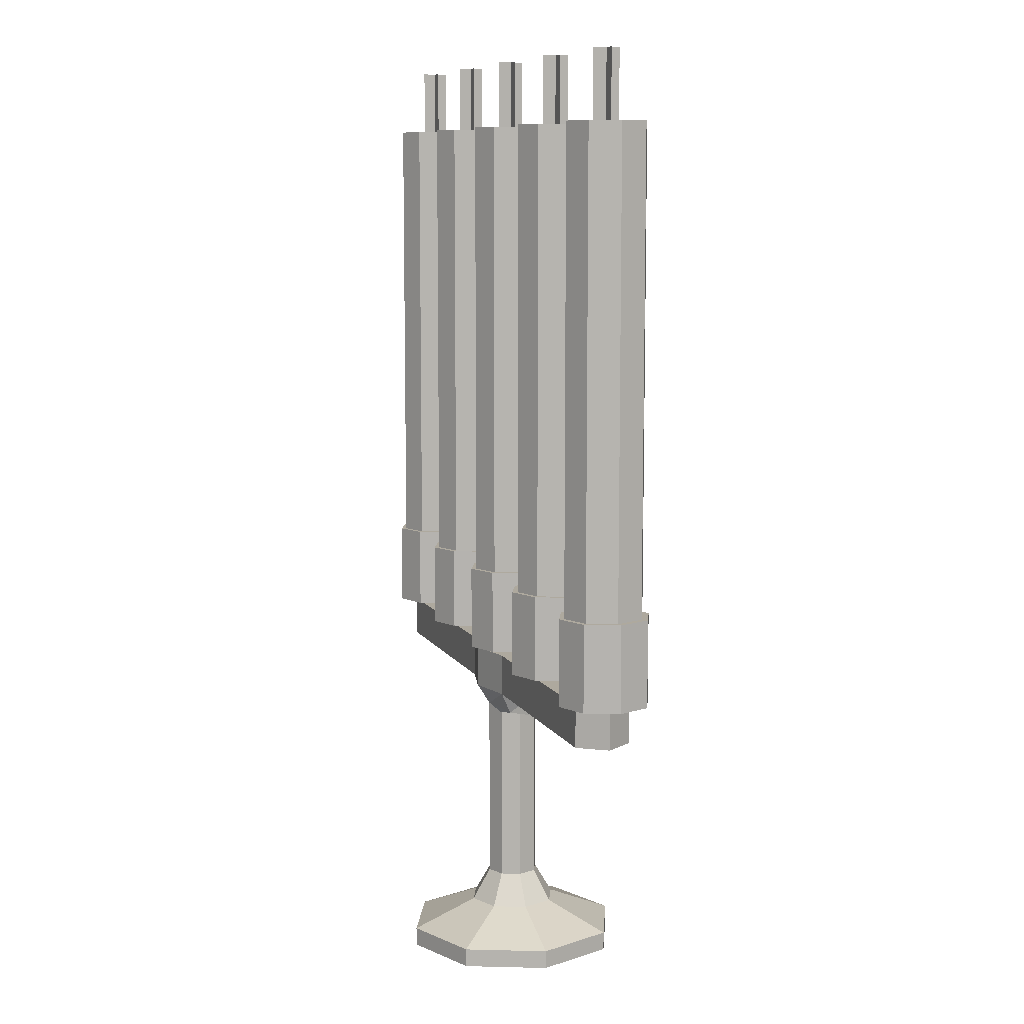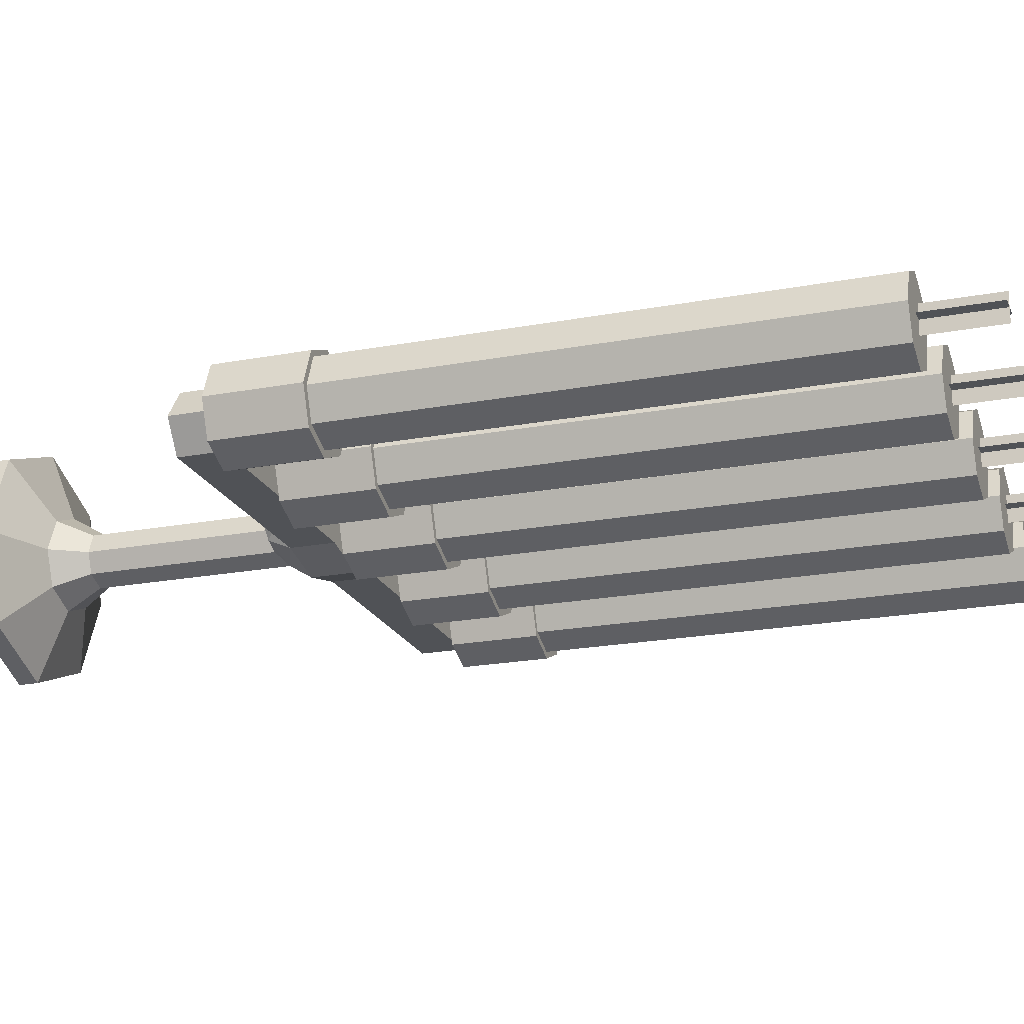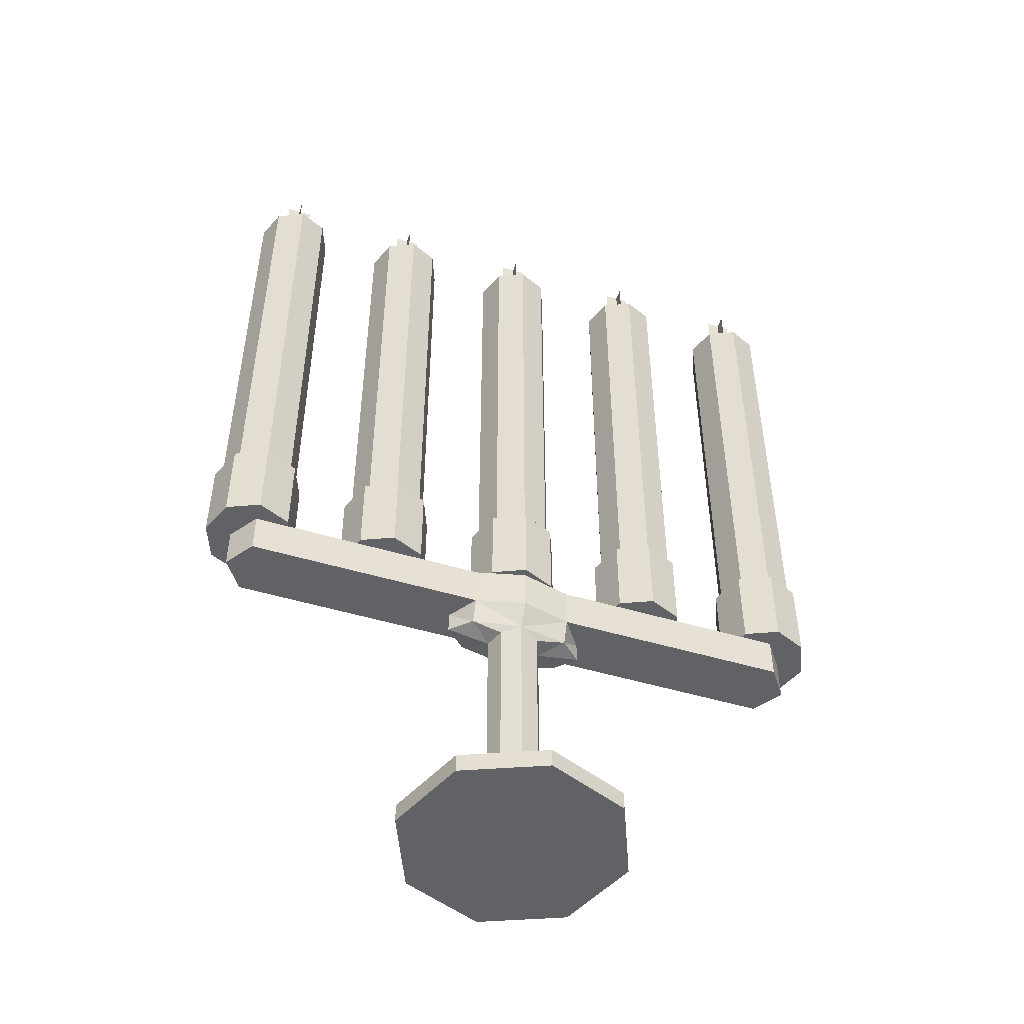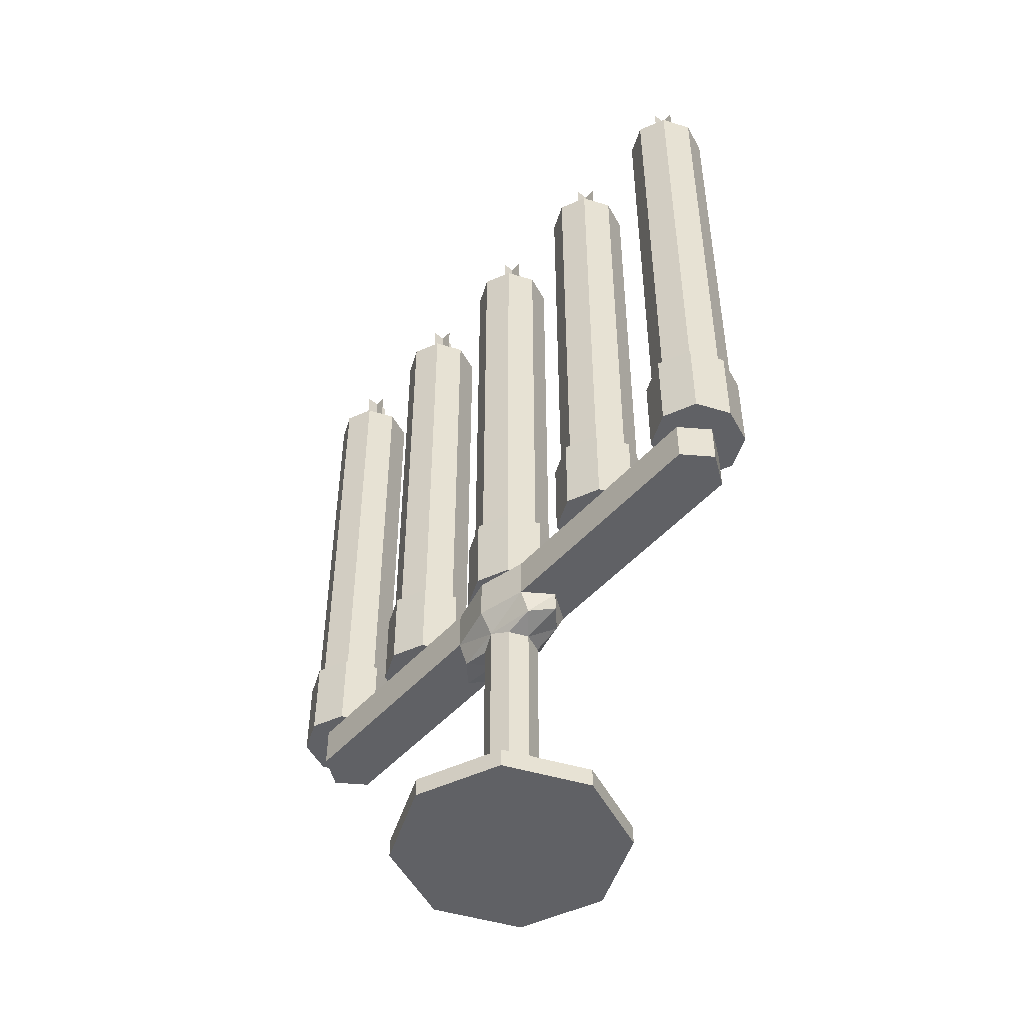
<metadata>
{"format":"obj","ext":"obj","renderer":"f3d","projection":"perspective","resolution":1024,"background":"white","views":[{"elev":9.1,"azim":71.3,"up":"+Y"},{"elev":-20.6,"azim":109.0,"up":"+Z"},{"elev":-50.5,"azim":-18.0,"up":"+Y"},{"elev":-50.1,"azim":-130.4,"up":"+Y"}]}
</metadata>
<code>
o Candle_336x3
v 0.1483 0.4309 -0.04371
v 0.1483 0.9666 -0.04371
v 0.1776 0.4309 -0.0309
v 0.1776 0.9666 -0.0309
v 0.1897 0.4309 -0
v 0.1897 0.9666 -0
v 0.1776 0.4309 0.0309
v 0.1776 0.9666 0.0309
v 0.1483 0.4309 0.04371
v 0.1483 0.9666 0.04371
v 0.119 0.4309 0.0309
v 0.119 0.9666 0.0309
v 0.1069 0.4309 -0
v 0.1069 0.9666 -0
v 0.119 0.4309 -0.0309
v 0.119 0.9666 -0.0309
v 0.1487 1.039 0.01519
v 0.1487 0.9673 0.01519
v 0.1487 1.039 -0.01289
v 0.1487 0.9673 -0.01289
v 0.1627 1.039 0.001148
v 0.1627 0.9673 0.001148
v 0.1346 1.039 0.001148
v 0.1346 0.9673 0.001148
v -0.3365 0.3646 -0.03613
v -0.3507 0.3646 -0.000676
v -0.3365 0.3646 0.03478
v -0.3022 0.3646 0.04947
v -0.2679 0.3646 0.03478
v -0.2537 0.3646 -0.000676
v -0.2679 0.3646 -0.03613
v -0.3022 0.3646 -0.05082
v -0.3365 0.4579 -0.03613
v -0.3507 0.4579 -0.000676
v -0.3365 0.4579 0.03478
v -0.3022 0.4579 0.04947
v -0.2679 0.4579 0.03478
v -0.2537 0.4579 -0.000676
v -0.2679 0.4579 -0.03613
v -0.3022 0.4579 -0.05082
v -0.315 0.9673 0.001148
v -0.315 1.039 0.001148
v -0.2869 0.9673 0.001148
v -0.2869 1.039 0.001148
v -0.301 0.9673 -0.01289
v -0.301 1.039 -0.01289
v -0.301 0.9673 0.01519
v -0.301 1.039 0.01519
v -0.1517 0.4309 -0.04371
v -0.1517 0.9666 -0.04371
v -0.1224 0.4309 -0.0309
v -0.1224 0.9666 -0.0309
v -0.1103 0.4309 -0
v -0.1103 0.9666 -0
v -0.1224 0.4309 0.0309
v -0.1224 0.9666 0.0309
v -0.1517 0.4309 0.04371
v -0.1517 0.9666 0.04371
v -0.181 0.4309 0.0309
v -0.181 0.9666 0.0309
v -0.1931 0.4309 -0
v -0.1931 0.9666 -0
v -0.181 0.4309 -0.0309
v -0.181 0.9666 -0.0309
v -0.1514 1.039 0.01519
v -0.1514 0.9673 0.01519
v -0.1514 1.039 -0.01289
v -0.1514 0.9673 -0.01289
v -0.1373 1.039 0.001148
v -0.1373 0.9673 0.001148
v -0.1654 1.039 0.001148
v -0.1654 0.9673 0.001148
v -0.001184 0.4309 -0.04371
v -0.001184 0.9666 -0.04371
v 0.02811 0.4309 -0.0309
v 0.02811 0.9666 -0.0309
v 0.04025 0.4309 -0
v 0.04025 0.9666 -0
v 0.02811 0.4309 0.0309
v 0.02811 0.9666 0.0309
v -0.001184 0.4309 0.04371
v -0.001184 0.9666 0.04371
v -0.03048 0.4309 0.0309
v -0.03048 0.9666 0.0309
v -0.04262 0.4309 -0
v -0.04262 0.9666 -0
v -0.03048 0.4309 -0.0309
v -0.03048 0.9666 -0.0309
v -0.000836 1.039 0.01519
v -0.000836 0.9673 0.01519
v -0.000836 1.039 -0.01289
v -0.000836 0.9673 -0.01289
v 0.0132 1.039 0.001148
v 0.0132 0.9673 0.001148
v -0.01487 1.039 0.001148
v -0.01487 0.9673 0.001148
v 0.2982 0.4309 -0.04371
v 0.2982 0.9666 -0.04371
v 0.3275 0.4309 -0.0309
v 0.3275 0.9666 -0.0309
v 0.3396 0.4309 -0
v 0.3396 0.9666 -0
v 0.3275 0.4309 0.0309
v 0.3275 0.9666 0.0309
v 0.2982 0.4309 0.04371
v 0.2982 0.9666 0.04371
v 0.2689 0.4309 0.0309
v 0.2689 0.9666 0.0309
v 0.2568 0.4309 -0
v 0.2568 0.9666 -0
v 0.2689 0.4309 -0.0309
v 0.2689 0.9666 -0.0309
v 0.2985 1.039 0.01519
v 0.2985 0.9673 0.01519
v 0.2985 1.039 -0.01289
v 0.2985 0.9673 -0.01289
v 0.3126 1.039 0.001148
v 0.3126 0.9673 0.001148
v 0.2845 1.039 0.001148
v 0.2845 0.9673 0.001148
v -0.000738 0.1888 -0.02936
v -0.000738 0.2876 -0.02936
v 0.01954 0.1888 -0.02096
v 0.01954 0.2876 -0.02096
v 0.02794 0.1888 -0.000676
v 0.02794 0.2876 -0.000676
v 0.01954 0.1888 0.0196
v 0.01954 0.2876 0.0196
v -0.000738 0.1888 0.028
v -0.000738 0.2876 0.028
v -0.02102 0.1888 0.0196
v -0.02102 0.2876 0.0196
v -0.02942 0.1888 -0.000676
v -0.02942 0.2876 -0.000676
v -0.02102 0.1888 -0.02096
v -0.02102 0.2876 -0.02096
v -0.000738 0.08972 -0.02936
v 0.01954 0.08972 -0.02096
v 0.02794 0.08972 -0.000676
v 0.01954 0.08972 0.0196
v -0.000738 0.08972 0.028
v -0.02102 0.08972 0.0196
v -0.02942 0.08972 -0.000676
v -0.02102 0.08972 -0.02096
v -0.000737 0.05544 -0.04979
v 0.03399 0.05544 -0.0354
v 0.04838 0.05544 -0.000676
v 0.03399 0.05544 0.03405
v -0.000737 0.05544 0.04844
v -0.03547 0.05544 0.03405
v -0.04985 0.05544 -0.000676
v -0.03547 0.05544 -0.0354
v -0.000737 0.02623 -0.1214
v 0.0846 0.02623 -0.08602
v 0.12 0.02623 -0.000676
v 0.0846 0.02623 0.08466
v -0.000737 0.02623 0.12
v -0.08608 0.02623 0.08466
v -0.1214 0.02623 -0.000676
v -0.08608 0.02623 -0.08602
v -0.000737 0.005908 -0.1214
v 0.0846 0.005908 -0.08602
v 0.12 0.005908 -0.000676
v 0.0846 0.005908 0.08466
v -0.000737 0.005908 0.12
v -0.08608 0.005908 0.08466
v -0.1214 0.005908 -0.000676
v -0.08608 0.005908 -0.08602
v -0.000737 0.2952 -0.02936
v 0.05135 0.2952 -0.02096
v 0.07292 0.2952 -0.000676
v 0.05135 0.2952 0.0196
v -0.000737 0.2952 0.028
v -0.05282 0.2952 0.0196
v -0.0744 0.2952 -0.000676
v -0.05282 0.2952 -0.02096
v -0.000737 0.318 -0.04372
v 0.05135 0.318 -0.03112
v 0.07292 0.318 -0.000676
v 0.05135 0.318 0.02976
v -0.000737 0.318 0.04237
v -0.05282 0.318 0.02976
v -0.0744 0.318 -0.000676
v -0.05282 0.318 -0.03112
v -0.000737 0.3638 -0.04372
v 0.05135 0.3638 -0.03112
v 0.07292 0.3638 -0.000676
v 0.05135 0.3638 0.02976
v -0.000737 0.3638 0.04237
v -0.05282 0.3638 0.02976
v -0.0744 0.3638 -0.000676
v -0.05282 0.3638 -0.03112
v -0.3306 0.9666 -0.0309
v -0.3306 0.4309 -0.0309
v -0.3427 0.9666 -0
v -0.3427 0.4309 -0
v -0.3306 0.9666 0.0309
v -0.3306 0.4309 0.0309
v -0.3013 0.9666 0.04371
v -0.3013 0.4309 0.04371
v -0.272 0.9666 0.0309
v -0.272 0.4309 0.0309
v -0.2599 0.9666 -0
v -0.2599 0.4309 -0
v -0.272 0.9666 -0.0309
v -0.272 0.4309 -0.0309
v -0.3013 0.9666 -0.04371
v -0.3013 0.4309 -0.04371
v -0.1526 0.4579 -0.05082
v -0.1183 0.4579 -0.03613
v -0.1041 0.4579 -0.000676
v -0.1183 0.4579 0.03478
v -0.1526 0.4579 0.04947
v -0.1869 0.4579 0.03478
v -0.2011 0.4579 -0.000676
v -0.1869 0.4579 -0.03613
v -0.1526 0.3646 -0.05082
v -0.1183 0.3646 -0.03613
v -0.1041 0.3646 -0.000676
v -0.1183 0.3646 0.03478
v -0.1526 0.3646 0.04947
v -0.1869 0.3646 0.03478
v -0.2011 0.3646 -0.000676
v -0.1869 0.3646 -0.03613
v -0.002036 0.4579 -0.05082
v 0.03225 0.4579 -0.03613
v 0.04645 0.4579 -0.000676
v 0.03225 0.4579 0.03478
v -0.002036 0.4579 0.04947
v -0.03632 0.4579 0.03478
v -0.05052 0.4579 -0.000676
v -0.03632 0.4579 -0.03613
v -0.002036 0.3646 -0.05082
v 0.03225 0.3646 -0.03613
v 0.04645 0.3646 -0.000676
v 0.03225 0.3646 0.03478
v -0.002036 0.3646 0.04947
v -0.03632 0.3646 0.03478
v -0.05052 0.3646 -0.000676
v -0.03632 0.3646 -0.03613
v 0.1474 0.4579 -0.05082
v 0.1817 0.4579 -0.03613
v 0.1959 0.4579 -0.000676
v 0.1817 0.4579 0.03478
v 0.1474 0.4579 0.04947
v 0.1131 0.4579 0.03478
v 0.09889 0.4579 -0.000676
v 0.1131 0.4579 -0.03613
v 0.1474 0.3646 -0.05082
v 0.1817 0.3646 -0.03613
v 0.1959 0.3646 -0.000676
v 0.1817 0.3646 0.03478
v 0.1474 0.3646 0.04947
v 0.1131 0.3646 0.03478
v 0.09889 0.3646 -0.000676
v 0.1131 0.3646 -0.03613
v 0.2995 1.039 0.01519
v 0.2982 0.4579 -0.05082
v 0.3325 0.4579 -0.03613
v 0.3467 0.4579 -0.000676
v 0.3325 0.4579 0.03478
v 0.2982 0.4579 0.04947
v 0.264 0.4579 0.03478
v 0.2498 0.4579 -0.000676
v 0.264 0.4579 -0.03613
v 0.2982 0.3646 -0.05082
v 0.3325 0.3646 -0.03613
v 0.3467 0.3646 -0.000676
v 0.3325 0.3646 0.03478
v 0.2982 0.3646 0.04947
v 0.264 0.3646 0.03478
v 0.2498 0.3646 -0.000676
v 0.264 0.3646 -0.03613
v 0.2959 0.318 -0.03112
v 0.3175 0.318 -0.000676
v 0.2959 0.318 0.02976
v 0.2959 0.3638 -0.03112
v 0.3175 0.3638 -0.000676
v 0.2959 0.3638 0.02976
v -0.3017 0.318 0.02976
v -0.3233 0.318 -0.000676
v -0.3017 0.318 -0.03112
v -0.3017 0.3638 0.02976
v -0.3233 0.3638 -0.000676
v -0.3017 0.3638 -0.03112
f 2 3 1
f 4 5 3
f 6 7 5
f 8 9 7
f 10 11 9
f 12 13 11
f 14 10 6
f 14 15 13
f 16 1 15
f 7 11 15
f 18 19 17
f 22 23 21
f 37 28 36
f 40 31 39
f 38 29 37
f 36 27 35
f 34 25 33
f 26 28 30
f 33 32 40
f 36 34 40
f 35 26 34
f 39 30 38
f 43 42 44
f 47 46 48
f 50 51 49
f 52 53 51
f 54 55 53
f 56 57 55
f 58 59 57
f 60 61 59
f 62 58 54
f 62 63 61
f 64 49 63
f 55 59 63
f 66 67 65
f 70 71 69
f 74 75 73
f 76 77 75
f 78 79 77
f 80 81 79
f 82 83 81
f 84 85 83
f 86 82 78
f 86 87 85
f 88 73 87
f 79 83 87
f 90 91 89
f 94 95 93
f 98 99 97
f 100 101 99
f 102 103 101
f 104 105 103
f 106 107 105
f 108 109 107
f 110 106 102
f 110 111 109
f 112 97 111
f 103 107 111
f 114 115 113
f 118 119 117
f 122 123 121
f 124 125 123
f 126 127 125
f 128 129 127
f 130 131 129
f 132 133 131
f 136 169 122
f 134 135 133
f 136 121 135
f 129 140 127
f 143 152 151
f 135 143 133
f 125 138 123
f 131 141 129
f 121 144 135
f 123 137 121
f 127 139 125
f 133 142 131
f 151 158 150
f 141 150 149
f 139 148 147
f 137 146 145
f 137 152 144
f 143 150 142
f 141 148 140
f 139 146 138
f 154 161 153
f 149 156 148
f 147 154 146
f 151 160 159
f 149 158 157
f 147 156 155
f 145 154 153
f 145 160 152
f 164 166 168
f 153 168 160
f 159 166 158
f 157 164 156
f 155 162 154
f 160 167 159
f 158 165 157
f 156 163 155
f 170 179 171
f 124 169 170
f 126 172 128
f 134 174 175
f 128 173 130
f 134 176 136
f 126 170 171
f 132 173 174
f 177 192 185
f 176 183 184
f 173 182 174
f 172 179 180
f 169 178 170
f 169 184 177
f 174 183 175
f 173 180 181
f 191 189 187
f 183 282 184
f 180 189 181
f 180 279 188
f 191 283 190
f 181 190 182
f 186 274 178
f 178 185 186
f 193 208 194
f 207 206 208
f 205 204 206
f 201 200 202
f 197 196 198
f 202 198 194
f 195 194 196
f 203 202 204
f 199 198 200
f 195 199 203
f 213 215 209
f 223 221 219
f 215 224 216
f 213 222 214
f 211 220 212
f 209 218 210
f 216 217 209
f 214 223 215
f 212 221 213
f 210 219 211
f 229 231 225
f 239 237 235
f 231 240 232
f 229 238 230
f 227 236 228
f 225 234 226
f 232 233 225
f 230 239 231
f 228 237 229
f 226 235 227
f 245 247 241
f 255 253 251
f 247 256 248
f 245 254 246
f 243 252 244
f 241 250 242
f 248 249 241
f 246 255 247
f 244 253 245
f 242 251 243
f 262 264 258
f 272 270 268
f 264 273 265
f 262 271 263
f 260 269 261
f 258 267 259
f 265 266 258
f 263 272 264
f 261 270 262
f 259 268 260
f 275 277 278
f 275 279 276
f 187 277 186
f 179 276 180
f 187 279 278
f 179 274 275
f 280 284 281
f 281 285 282
f 190 280 182
f 184 285 192
f 191 285 284
f 183 280 281
f 2 4 3
f 4 6 5
f 6 8 7
f 8 10 9
f 10 12 11
f 12 14 13
f 6 4 2
f 2 16 14
f 14 12 10
f 10 8 6
f 6 2 14
f 14 16 15
f 16 2 1
f 15 1 3
f 3 5 7
f 7 9 11
f 11 13 15
f 15 3 7
f 18 20 19
f 22 24 23
f 37 29 28
f 40 32 31
f 38 30 29
f 36 28 27
f 34 26 25
f 30 31 32
f 32 25 26
f 26 27 28
f 28 29 30
f 30 32 26
f 33 25 32
f 40 39 38
f 38 37 36
f 36 35 34
f 34 33 40
f 40 38 36
f 35 27 26
f 39 31 30
f 43 41 42
f 47 45 46
f 50 52 51
f 52 54 53
f 54 56 55
f 56 58 57
f 58 60 59
f 60 62 61
f 54 52 50
f 50 64 62
f 62 60 58
f 58 56 54
f 54 50 62
f 62 64 63
f 64 50 49
f 63 49 51
f 51 53 55
f 55 57 59
f 59 61 63
f 63 51 55
f 66 68 67
f 70 72 71
f 74 76 75
f 76 78 77
f 78 80 79
f 80 82 81
f 82 84 83
f 84 86 85
f 78 76 74
f 74 88 86
f 86 84 82
f 82 80 78
f 78 74 86
f 86 88 87
f 88 74 73
f 87 73 75
f 75 77 79
f 79 81 83
f 83 85 87
f 87 75 79
f 90 92 91
f 94 96 95
f 98 100 99
f 100 102 101
f 102 104 103
f 104 106 105
f 106 108 107
f 108 110 109
f 102 100 98
f 98 112 110
f 110 108 106
f 106 104 102
f 102 98 110
f 110 112 111
f 112 98 97
f 111 97 99
f 99 101 103
f 103 105 107
f 107 109 111
f 111 99 103
f 114 116 115
f 118 120 119
f 122 124 123
f 124 126 125
f 126 128 127
f 128 130 129
f 130 132 131
f 132 134 133
f 136 176 169
f 134 136 135
f 136 122 121
f 129 141 140
f 143 144 152
f 135 144 143
f 125 139 138
f 131 142 141
f 121 137 144
f 123 138 137
f 127 140 139
f 133 143 142
f 151 159 158
f 141 142 150
f 139 140 148
f 137 138 146
f 137 145 152
f 143 151 150
f 141 149 148
f 139 147 146
f 154 162 161
f 149 157 156
f 147 155 154
f 151 152 160
f 149 150 158
f 147 148 156
f 145 146 154
f 145 153 160
f 168 161 162
f 162 163 164
f 164 165 166
f 166 167 168
f 168 162 164
f 153 161 168
f 159 167 166
f 157 165 164
f 155 163 162
f 160 168 167
f 158 166 165
f 156 164 163
f 170 178 179
f 124 122 169
f 126 171 172
f 134 132 174
f 128 172 173
f 134 175 176
f 126 124 170
f 132 130 173
f 177 184 192
f 176 175 183
f 173 181 182
f 172 171 179
f 169 177 178
f 169 176 184
f 174 182 183
f 173 172 180
f 187 186 185
f 185 192 191
f 191 190 189
f 189 188 187
f 187 185 191
f 183 281 282
f 180 188 189
f 180 276 279
f 191 284 283
f 181 189 190
f 186 277 274
f 178 177 185
f 193 207 208
f 207 205 206
f 205 203 204
f 201 199 200
f 197 195 196
f 194 208 206
f 206 204 202
f 202 200 198
f 198 196 194
f 194 206 202
f 195 193 194
f 203 201 202
f 199 197 198
f 203 205 207
f 207 193 195
f 195 197 199
f 199 201 203
f 203 207 195
f 209 210 211
f 211 212 213
f 213 214 215
f 215 216 209
f 209 211 213
f 219 218 217
f 217 224 223
f 223 222 221
f 221 220 219
f 219 217 223
f 215 223 224
f 213 221 222
f 211 219 220
f 209 217 218
f 216 224 217
f 214 222 223
f 212 220 221
f 210 218 219
f 225 226 227
f 227 228 229
f 229 230 231
f 231 232 225
f 225 227 229
f 235 234 233
f 233 240 239
f 239 238 237
f 237 236 235
f 235 233 239
f 231 239 240
f 229 237 238
f 227 235 236
f 225 233 234
f 232 240 233
f 230 238 239
f 228 236 237
f 226 234 235
f 241 242 243
f 243 244 245
f 245 246 247
f 247 248 241
f 241 243 245
f 251 250 249
f 249 256 255
f 255 254 253
f 253 252 251
f 251 249 255
f 247 255 256
f 245 253 254
f 243 251 252
f 241 249 250
f 248 256 249
f 246 254 255
f 244 252 253
f 242 250 251
f 258 259 260
f 260 261 262
f 262 263 264
f 264 265 258
f 258 260 262
f 268 267 266
f 266 273 272
f 272 271 270
f 270 269 268
f 268 266 272
f 264 272 273
f 262 270 271
f 260 268 269
f 258 266 267
f 265 273 266
f 263 271 272
f 261 269 270
f 259 267 268
f 275 274 277
f 275 278 279
f 187 278 277
f 179 275 276
f 187 188 279
f 179 178 274
f 280 283 284
f 281 284 285
f 190 283 280
f 184 282 285
f 191 192 285
f 183 182 280

</code>
